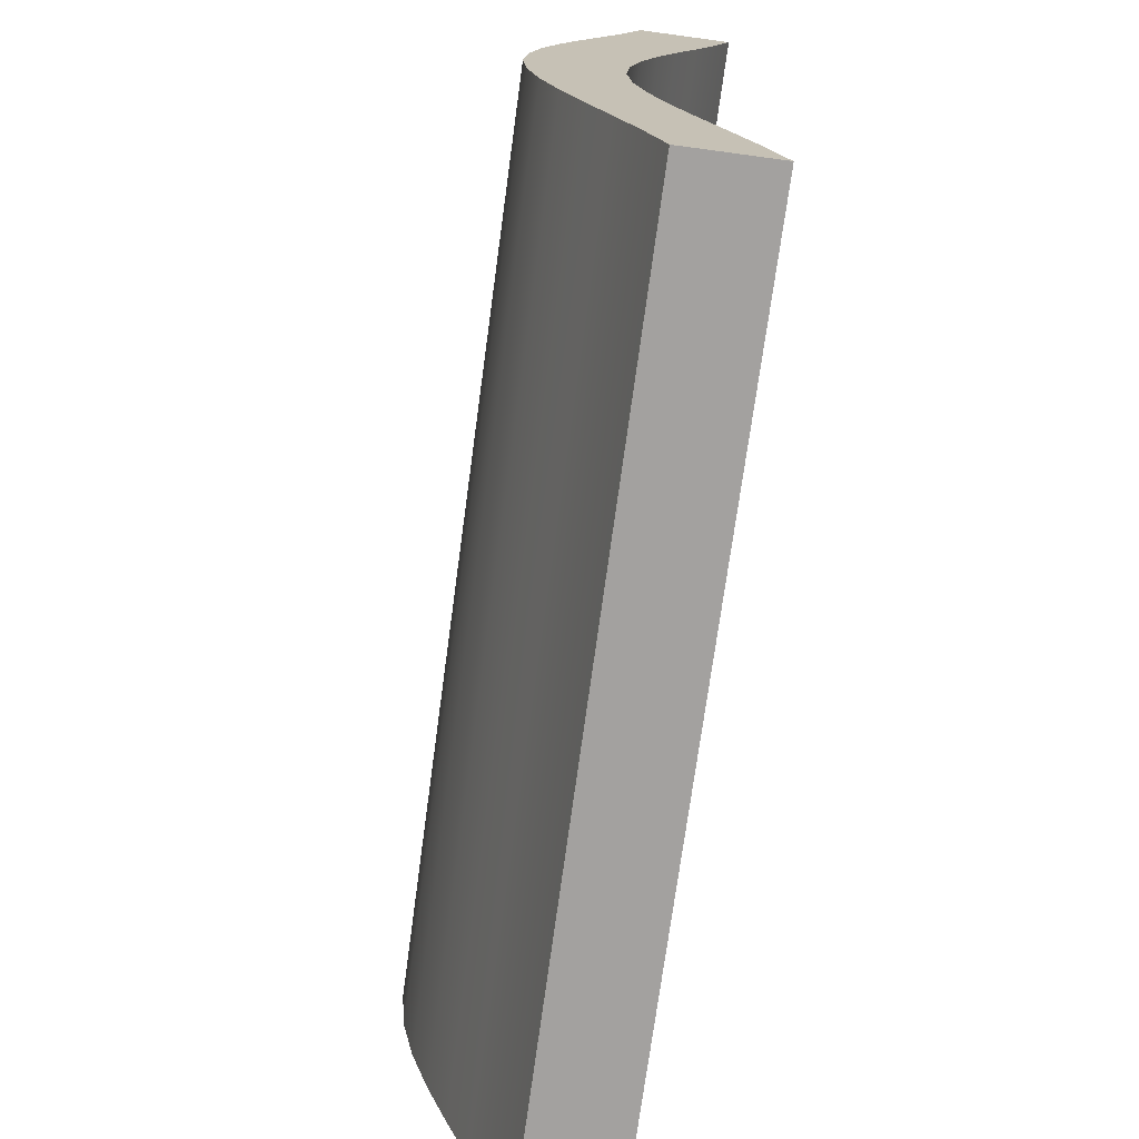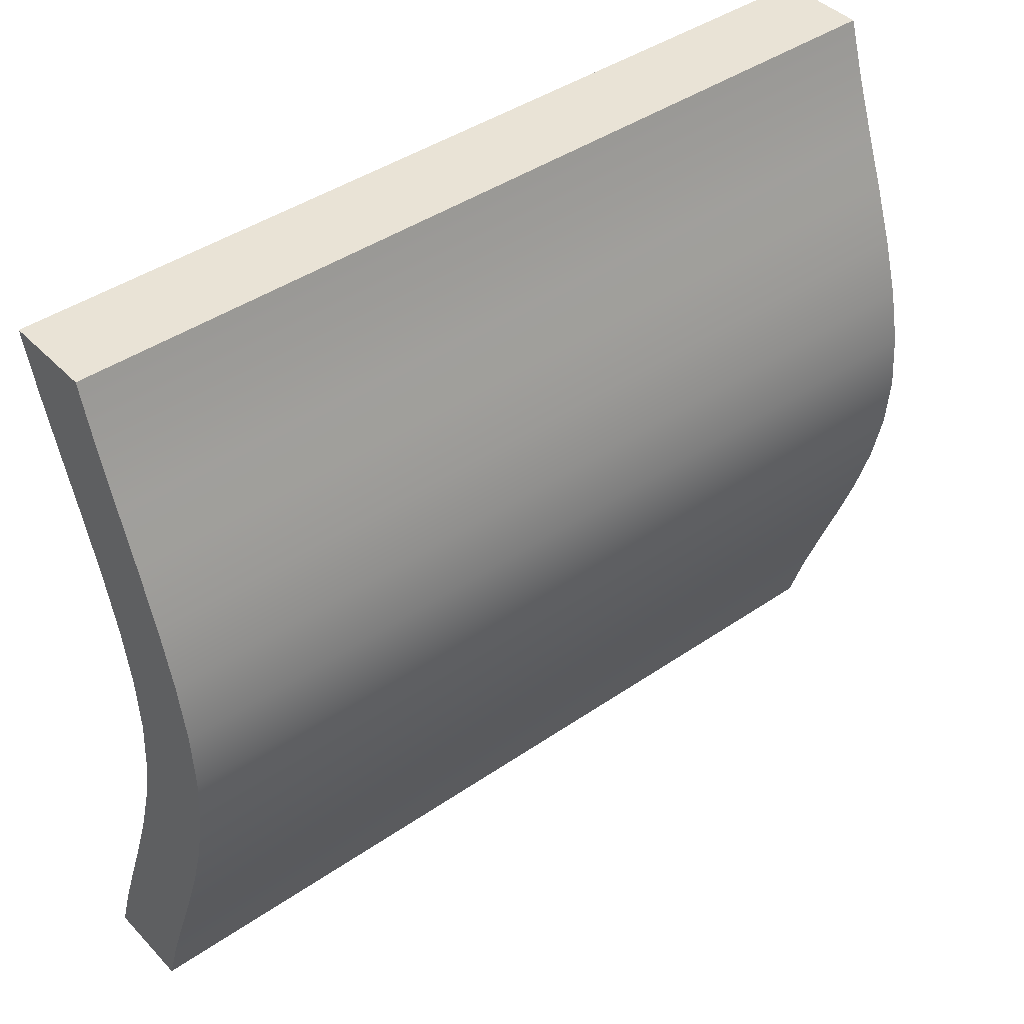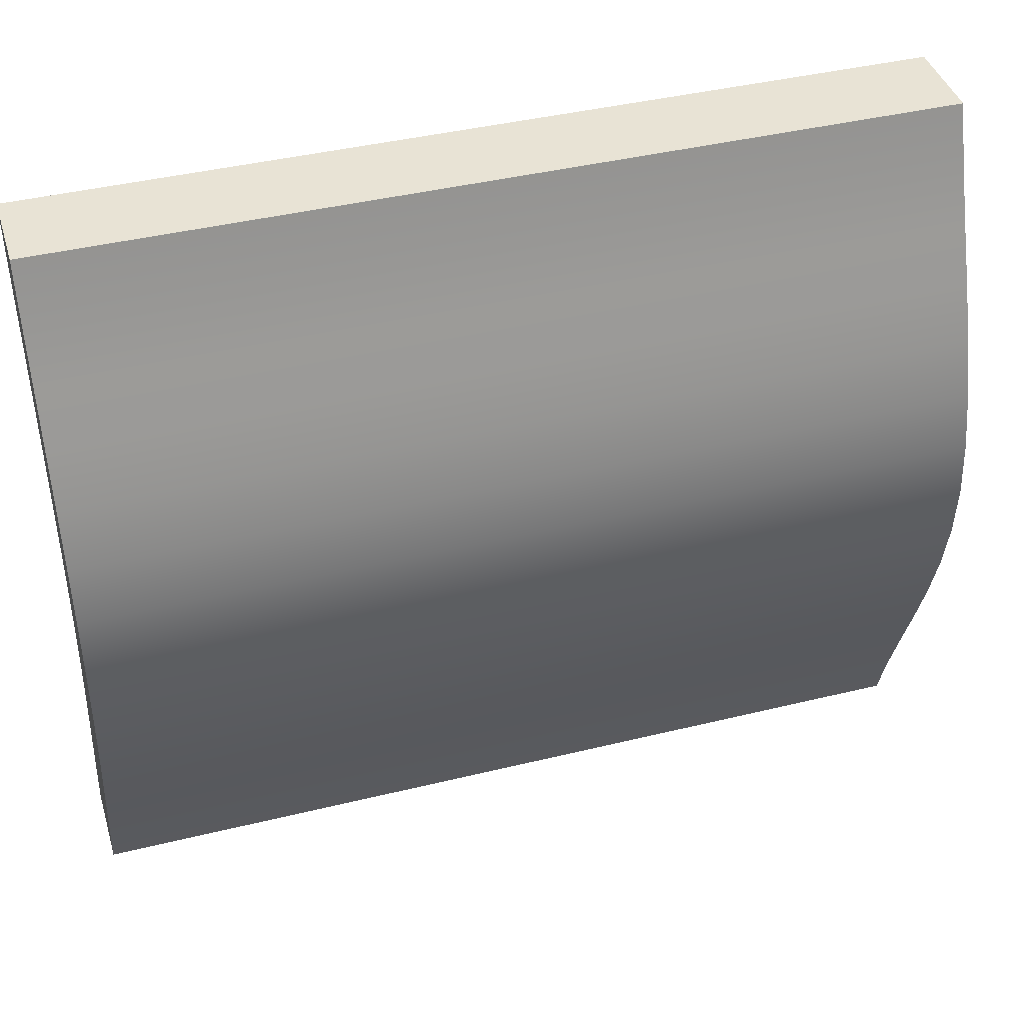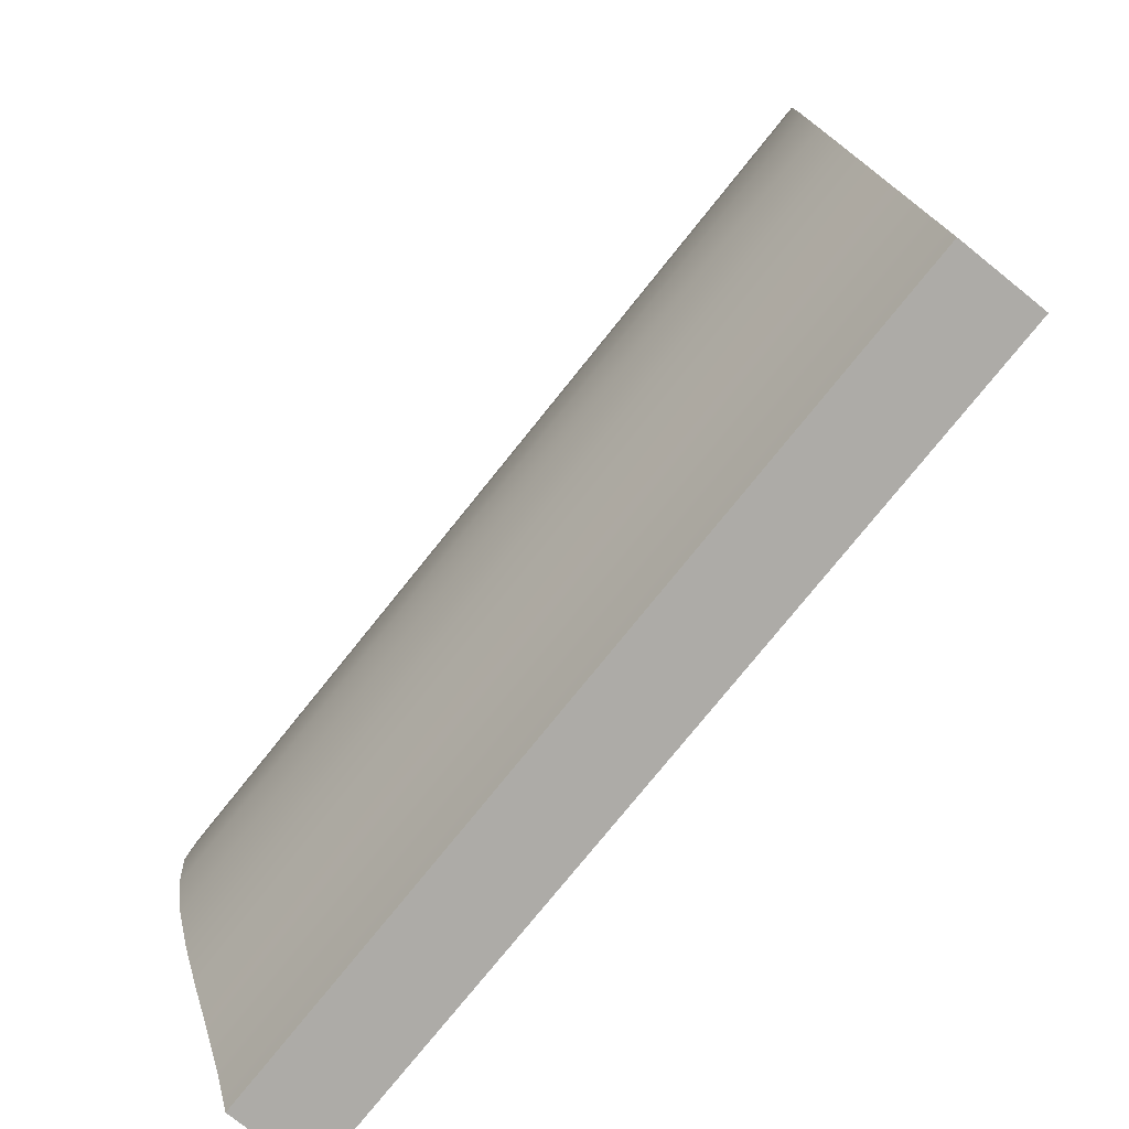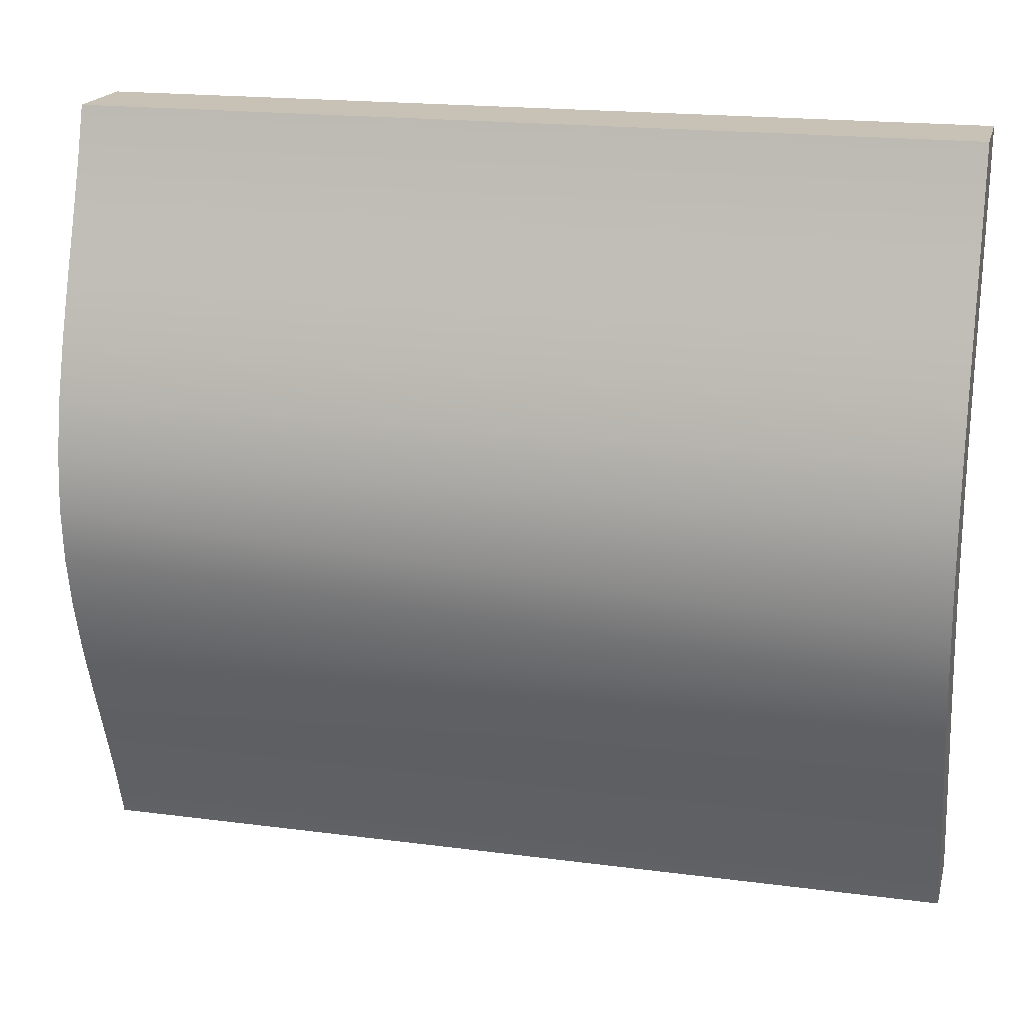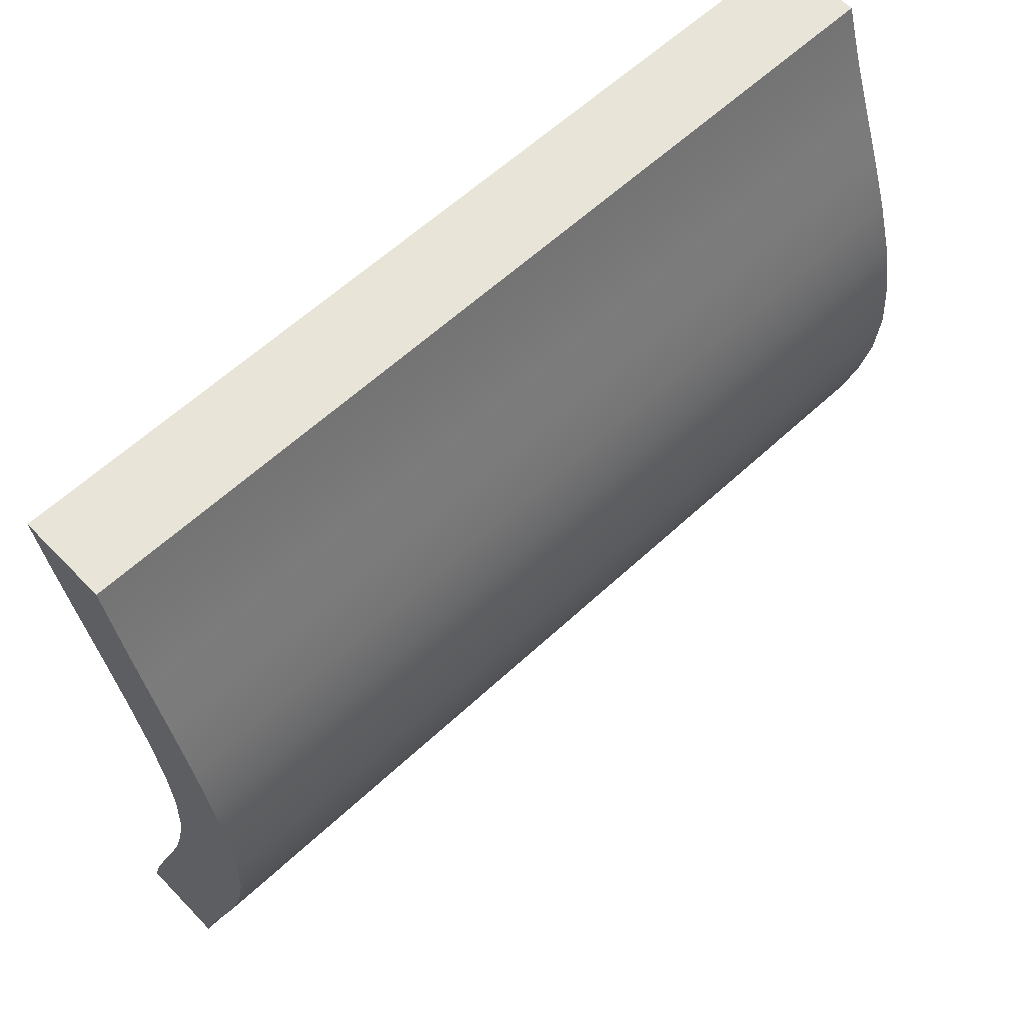
<metadata>
{"format":"obj","ext":"obj","renderer":"f3d","projection":"perspective","resolution":1024,"background":"white","views":[{"elev":-72.3,"azim":-97.7,"up":"+Z"},{"elev":42.2,"azim":140.5,"up":"+Z"},{"elev":41.3,"azim":163.4,"up":"+Z"},{"elev":-76.4,"azim":-128.7,"up":"+Z"},{"elev":19.0,"azim":-166.1,"up":"+Z"},{"elev":60.2,"azim":136.4,"up":"+Z"}]}
</metadata>
<code>
v  -2.67e-05 5.153 -65
v  -3.052e-05 -2.847 -65
v  -3.433e-05 -4.451 -70
v  -3.433e-05 3.549 -70
v  -3.815e-05 6.989 -60
v  -3.433e-05 -1.011 -60
v  -3.052e-05 8.884 -55
v  -3.433e-05 0.8843 -55
v  -3.433e-05 10.66 -50
v  -3.052e-05 2.663 -50
v  -2.67e-05 12.15 -45
v  -2.67e-05 4.15 -45
v  -2.67e-05 13.17 -40
v  -3.052e-05 5.17 -40
v  -3.433e-05 13.55 -35
v  -3.052e-05 5.549 -35
v  -3.052e-05 13.17 -30
v  -2.67e-05 5.17 -30
v  -3.433e-05 12.15 -25
v  -3.815e-05 4.15 -25
v  -3.052e-05 10.66 -20
v  -3.433e-05 2.663 -20
v  -3.433e-05 8.884 -15
v  -3.433e-05 0.8843 -15
v  -2.67e-05 6.989 -10
v  -2.289e-05 -1.011 -10
v  -3.052e-05 5.153 -5
v  -2.67e-05 -2.847 -5
v  -3.433e-05 3.549 -1.144e-05
v  -3.433e-05 -4.451 -1.144e-05
v  -80 3.549 -1.144e-05
v  -80 -4.451 -1.144e-05
v  -80 5.153 -5
v  -80 -2.847 -5
v  -80 6.989 -10
v  -80 -1.011 -10
v  -80 8.884 -15
v  -80 0.8843 -15
v  -80 10.66 -20
v  -80 2.663 -20
v  -80 12.15 -25
v  -80 4.15 -25
v  -80 13.17 -30
v  -80 5.17 -30
v  -80 13.55 -35
v  -80 5.549 -35
v  -80 13.17 -40
v  -80 5.17 -40
v  -80 12.15 -45
v  -80 4.15 -45
v  -80 10.66 -50
v  -80 2.663 -50
v  -80 8.884 -55
v  -80 0.8843 -55
v  -80 6.989 -60
v  -80 -1.011 -60
v  -80 5.153 -65
v  -80 -2.847 -65
v  -80 3.549 -70
v  -80 -4.451 -70
g Line01
f 1 2 3
f 4 1 3
f 1 5 2
f 5 6 2
f 5 7 6
f 7 8 6
f 7 9 8
f 9 10 8
f 9 11 10
f 11 12 10
f 11 13 12
f 13 14 12
f 13 15 14
f 15 16 14
f 15 17 16
f 17 18 16
f 17 19 18
f 19 20 18
f 19 21 20
f 21 22 20
f 21 23 22
f 23 24 22
f 23 25 24
f 25 26 24
f 25 27 26
f 27 28 26
f 27 29 28
f 29 30 28
f 31 32 30
f 29 31 30
f 33 34 32
f 31 33 32
f 33 35 34
f 35 36 34
f 35 37 36
f 37 38 36
f 37 39 38
f 39 40 38
f 39 41 40
f 41 42 40
f 41 43 42
f 43 44 42
f 43 45 44
f 45 46 44
f 45 47 46
f 47 48 46
f 47 49 48
f 49 50 48
f 49 51 50
f 51 52 50
f 51 53 52
f 53 54 52
f 53 55 54
f 55 56 54
f 55 57 56
f 57 58 56
f 57 59 58
f 59 60 58
f 4 3 60
f 59 4 60
f 60 3 58
f 3 2 58
f 2 6 58
f 58 6 56
f 56 6 54
f 6 8 54
f 54 8 52
f 8 10 52
f 52 10 50
f 10 12 50
f 12 14 50
f 50 14 48
f 14 16 48
f 48 16 46
f 46 16 44
f 16 18 44
f 18 20 44
f 44 20 42
f 42 20 40
f 20 22 40
f 22 24 40
f 40 24 38
f 38 24 36
f 24 26 36
f 26 28 36
f 36 28 34
f 34 28 32
f 32 28 30
f 4 59 57
f 1 4 57
f 5 1 57
f 5 57 55
f 5 55 53
f 7 5 53
f 7 53 51
f 9 7 51
f 9 51 49
f 11 9 49
f 13 11 49
f 13 49 47
f 15 13 47
f 15 47 45
f 15 45 43
f 17 15 43
f 19 17 43
f 19 43 41
f 19 41 39
f 21 19 39
f 23 21 39
f 23 39 37
f 23 37 35
f 25 23 35
f 27 25 35
f 27 35 33
f 27 33 31
f 27 31 29

</code>
